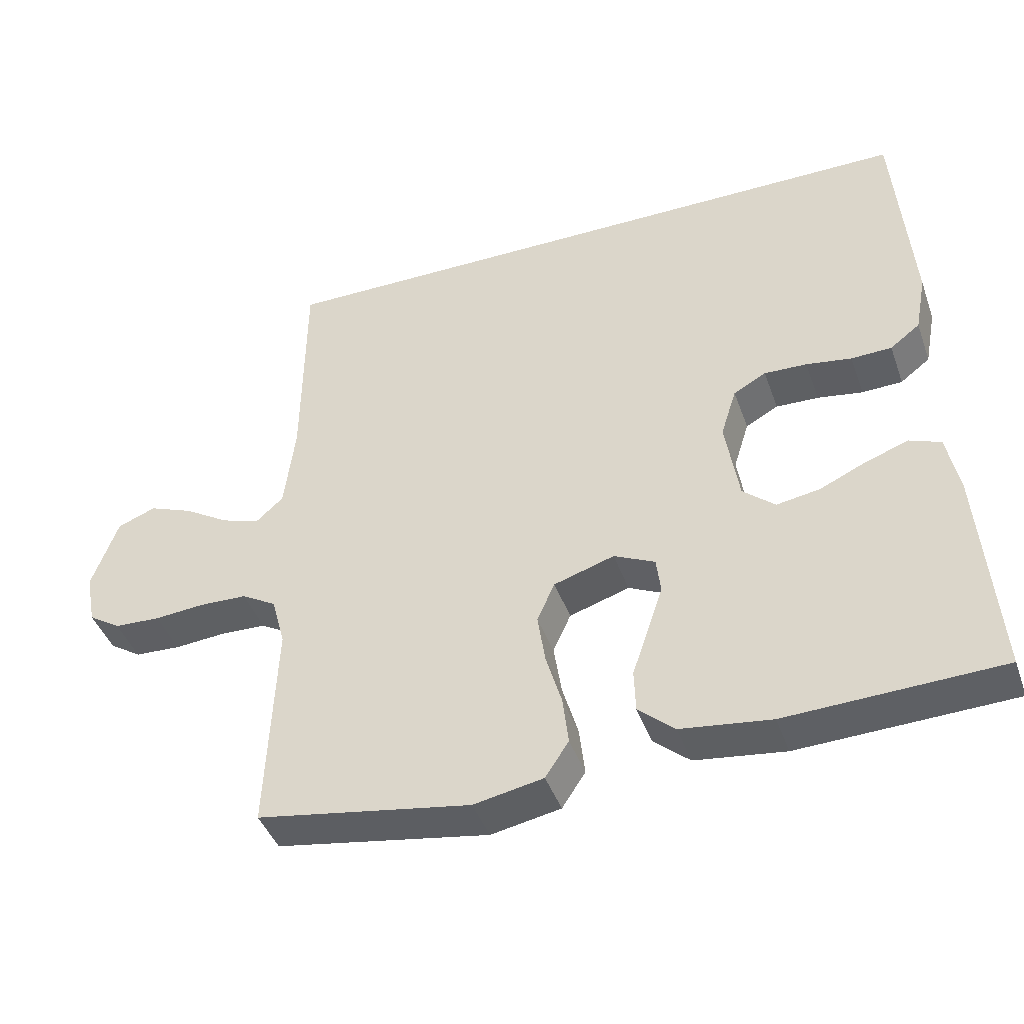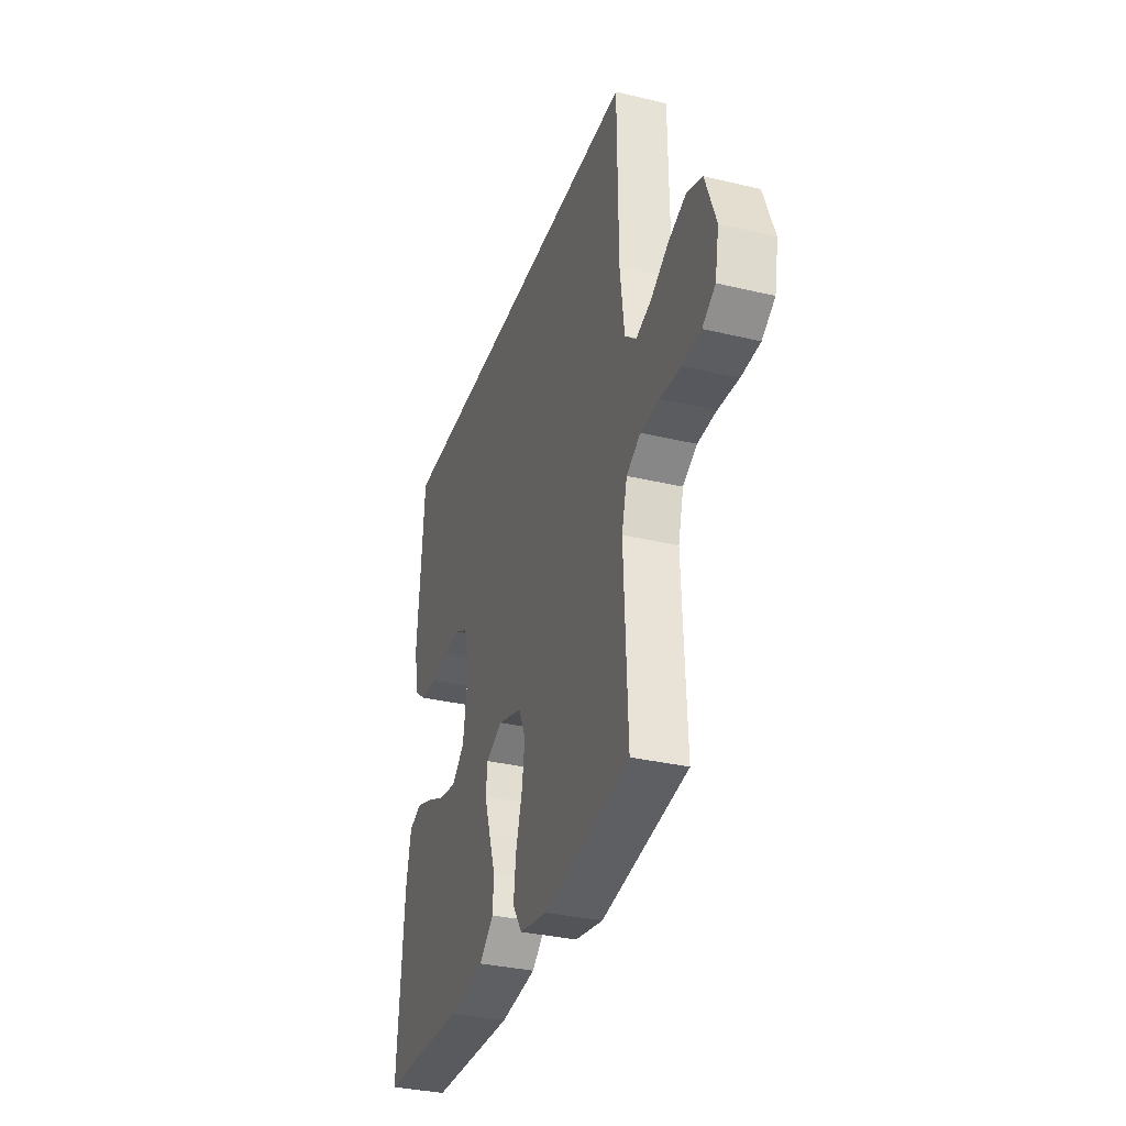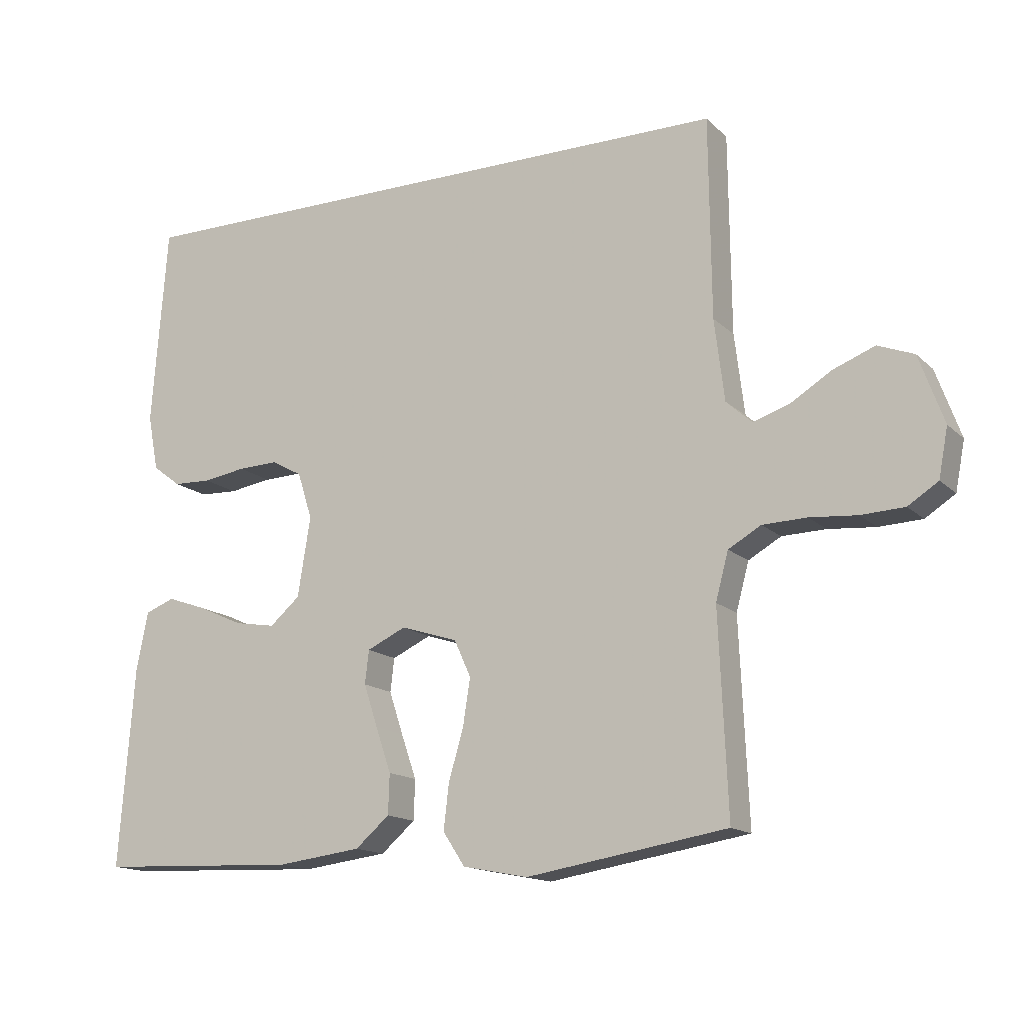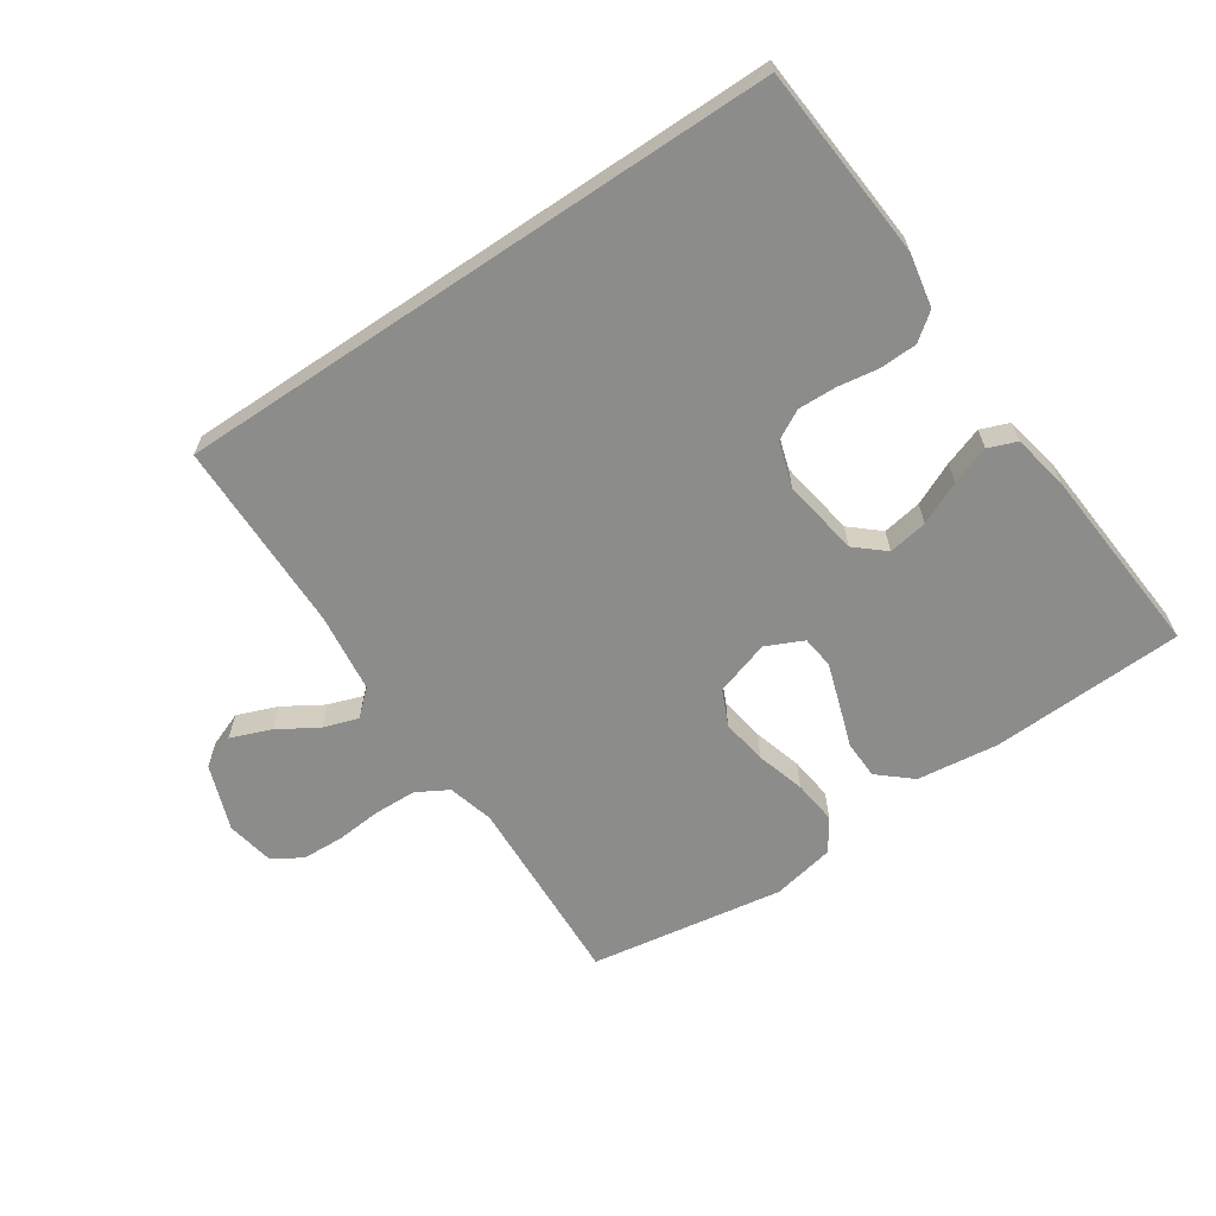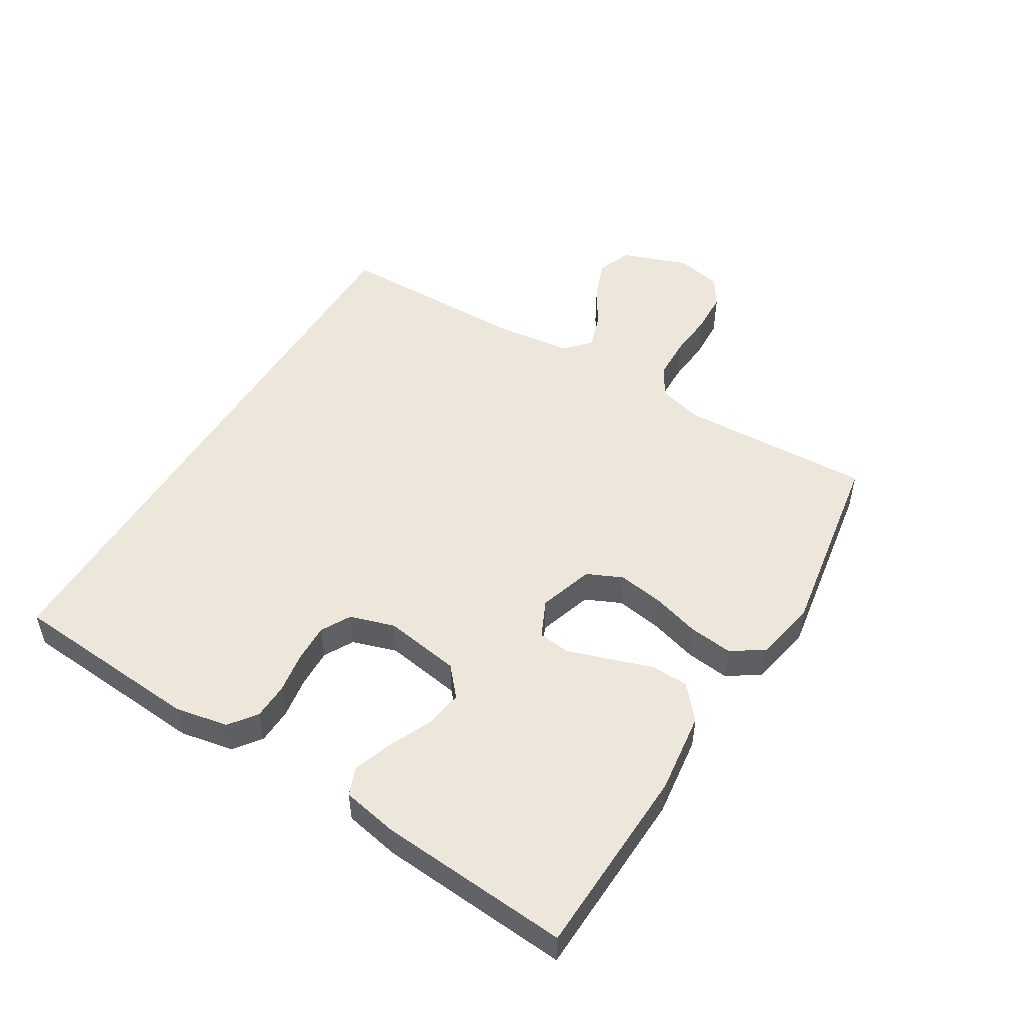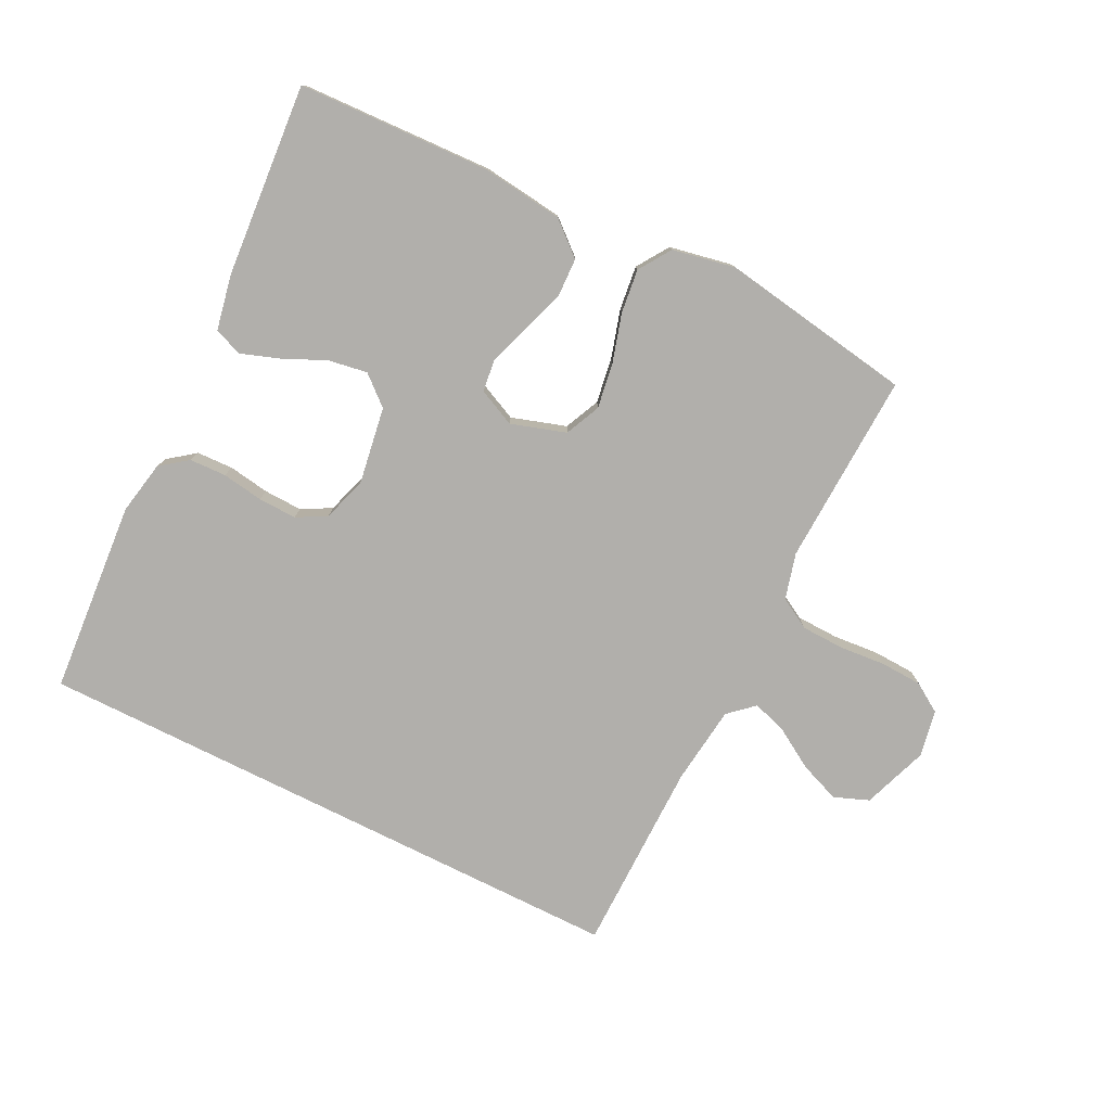
<metadata>
{"format":"obj","ext":"obj","renderer":"f3d","projection":"perspective","resolution":1024,"background":"white","views":[{"elev":-42.7,"azim":19.0,"up":"+Z"},{"elev":-33.5,"azim":-108.0,"up":"+Z"},{"elev":-14.9,"azim":-151.4,"up":"+Z"},{"elev":-64.1,"azim":33.9,"up":"+Y"},{"elev":50.8,"azim":121.3,"up":"+Y"},{"elev":-78.3,"azim":153.5,"up":"+Y"}]}
</metadata>
<code>
v -0.49 0.07 0.5
v 0.449 0.07 0.5
v 0.472 0.07 0.2
v 0.456 0.07 0.117
v 0.414 0.07 0.085
v 0.357 0.07 0.083
v 0.293 0.07 0.093
v 0.233 0.07 0.095
v 0.187 0.07 0.07
v 0.165 0.07 0
v 0.184 0.07 -0.119
v 0.229 0.07 -0.158
v 0.29 0.07 -0.148
v 0.356 0.07 -0.118
v 0.416 0.07 -0.097
v 0.46 0.07 -0.114
v 0.477 0.07 -0.2
v 0.5 0.07 -0.5
v 0.2 0.07 -0.512
v 0.073 0.07 -0.496
v 0.022 0.07 -0.452
v 0.02 0.07 -0.392
v 0.043 0.07 -0.325
v 0.064 0.07 -0.261
v 0.058 0.07 -0.211
v 0 0.07 -0.184
v -0.085 0.07 -0.211
v -0.11 0.07 -0.266
v -0.099 0.07 -0.337
v -0.077 0.07 -0.412
v -0.069 0.07 -0.48
v -0.102 0.07 -0.53
v -0.2 0.07 -0.549
v -0.5 0.07 -0.5
v -0.487 0.07 -0.2
v -0.506 0.07 -0.129
v -0.555 0.07 -0.101
v -0.621 0.07 -0.099
v -0.692 0.07 -0.105
v -0.757 0.07 -0.102
v -0.802 0.07 -0.073
v -0.816 0.07 0
v -0.779 0.07 0.102
v -0.725 0.07 0.123
v -0.663 0.07 0.099
v -0.601 0.07 0.061
v -0.547 0.07 0.043
v -0.508 0.07 0.078
v -0.493 0.07 0.2
v -0.49 0 0.5
v 0.449 0 0.5
v 0.472 0 0.2
v 0.456 0 0.117
v 0.414 0 0.085
v 0.357 0 0.083
v 0.293 0 0.093
v 0.233 0 0.095
v 0.187 0 0.07
v 0.165 0 0
v 0.184 0 -0.119
v 0.229 0 -0.158
v 0.29 0 -0.148
v 0.356 0 -0.118
v 0.416 0 -0.097
v 0.46 0 -0.114
v 0.477 0 -0.2
v 0.5 0 -0.5
v 0.2 0 -0.512
v 0.073 0 -0.496
v 0.022 0 -0.452
v 0.02 0 -0.392
v 0.043 0 -0.325
v 0.064 0 -0.261
v 0.058 0 -0.211
v 0 0 -0.184
v -0.085 0 -0.211
v -0.11 0 -0.266
v -0.099 0 -0.337
v -0.077 0 -0.412
v -0.069 0 -0.48
v -0.102 0 -0.53
v -0.2 0 -0.549
v -0.5 0 -0.5
v -0.487 0 -0.2
v -0.506 0 -0.129
v -0.555 0 -0.101
v -0.621 0 -0.099
v -0.692 0 -0.105
v -0.757 0 -0.102
v -0.802 0 -0.073
v -0.816 0 0
v -0.779 0 0.102
v -0.725 0 0.123
v -0.663 0 0.099
v -0.601 0 0.061
v -0.547 0 0.043
v -0.508 0 0.078
v -0.493 0 0.2
f 43 44 45 46
f 43 46 47
f 42 43 47
f 41 42 47
f 38 39 40 41
f 37 38 41 47
f 36 37 47 48
f 32 33 34 35
f 29 30 31 32
f 28 29 32 35
f 27 28 35 36
f 20 21 22 23
f 20 23 24
f 19 20 24
f 18 19 24 25
f 16 17 18 25
f 13 14 15 16
f 4 5 6 7
f 4 7 8
f 3 4 8
f 49 1 2 3
f 49 3 8
f 48 49 8 9
f 26 27 36 48
f 26 48 9 10
f 25 26 10 11
f 13 16 25
f 12 13 25
f 11 12 25
f 95 94 93 92
f 96 95 92
f 96 92 91
f 96 91 90
f 90 89 88 87
f 96 90 87 86
f 97 96 86 85
f 84 83 82 81
f 81 80 79 78
f 84 81 78 77
f 85 84 77 76
f 72 71 70 69
f 73 72 69
f 73 69 68
f 74 73 68 67
f 74 67 66 65
f 65 64 63 62
f 56 55 54 53
f 57 56 53
f 57 53 52
f 52 51 50 98
f 57 52 98
f 58 57 98 97
f 97 85 76 75
f 59 58 97 75
f 60 59 75 74
f 74 65 62
f 74 62 61
f 74 61 60
f 1 50 51 2
f 2 51 52 3
f 3 52 53 4
f 4 53 54 5
f 5 54 55 6
f 6 55 56 7
f 7 56 57 8
f 8 57 58 9
f 9 58 59 10
f 10 59 60 11
f 11 60 61 12
f 12 61 62 13
f 13 62 63 14
f 14 63 64 15
f 15 64 65 16
f 16 65 66 17
f 17 66 67 18
f 18 67 68 19
f 19 68 69 20
f 20 69 70 21
f 21 70 71 22
f 22 71 72 23
f 23 72 73 24
f 24 73 74 25
f 25 74 75 26
f 26 75 76 27
f 27 76 77 28
f 28 77 78 29
f 29 78 79 30
f 30 79 80 31
f 31 80 81 32
f 32 81 82 33
f 33 82 83 34
f 34 83 84 35
f 35 84 85 36
f 36 85 86 37
f 37 86 87 38
f 38 87 88 39
f 39 88 89 40
f 40 89 90 41
f 41 90 91 42
f 42 91 92 43
f 43 92 93 44
f 44 93 94 45
f 45 94 95 46
f 46 95 96 47
f 47 96 97 48
f 48 97 98 49
f 49 98 50 1

</code>
